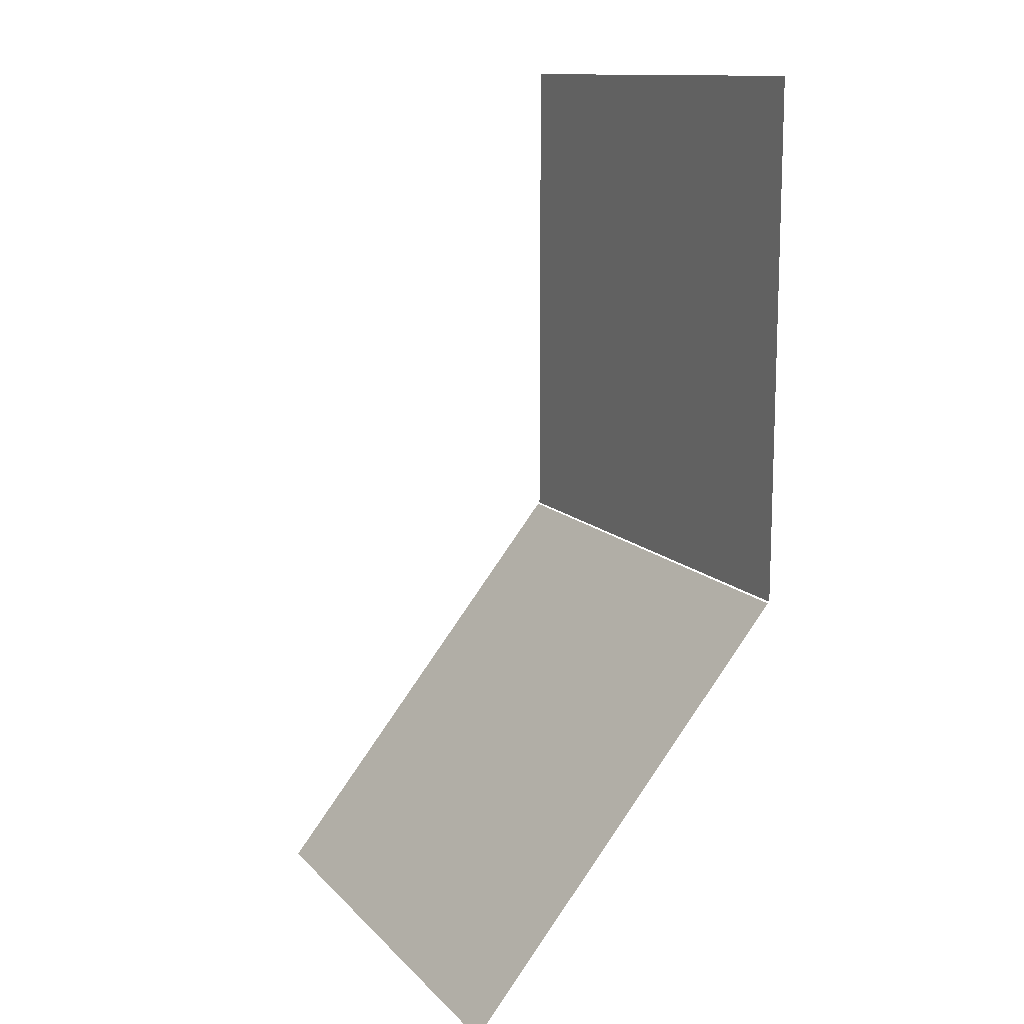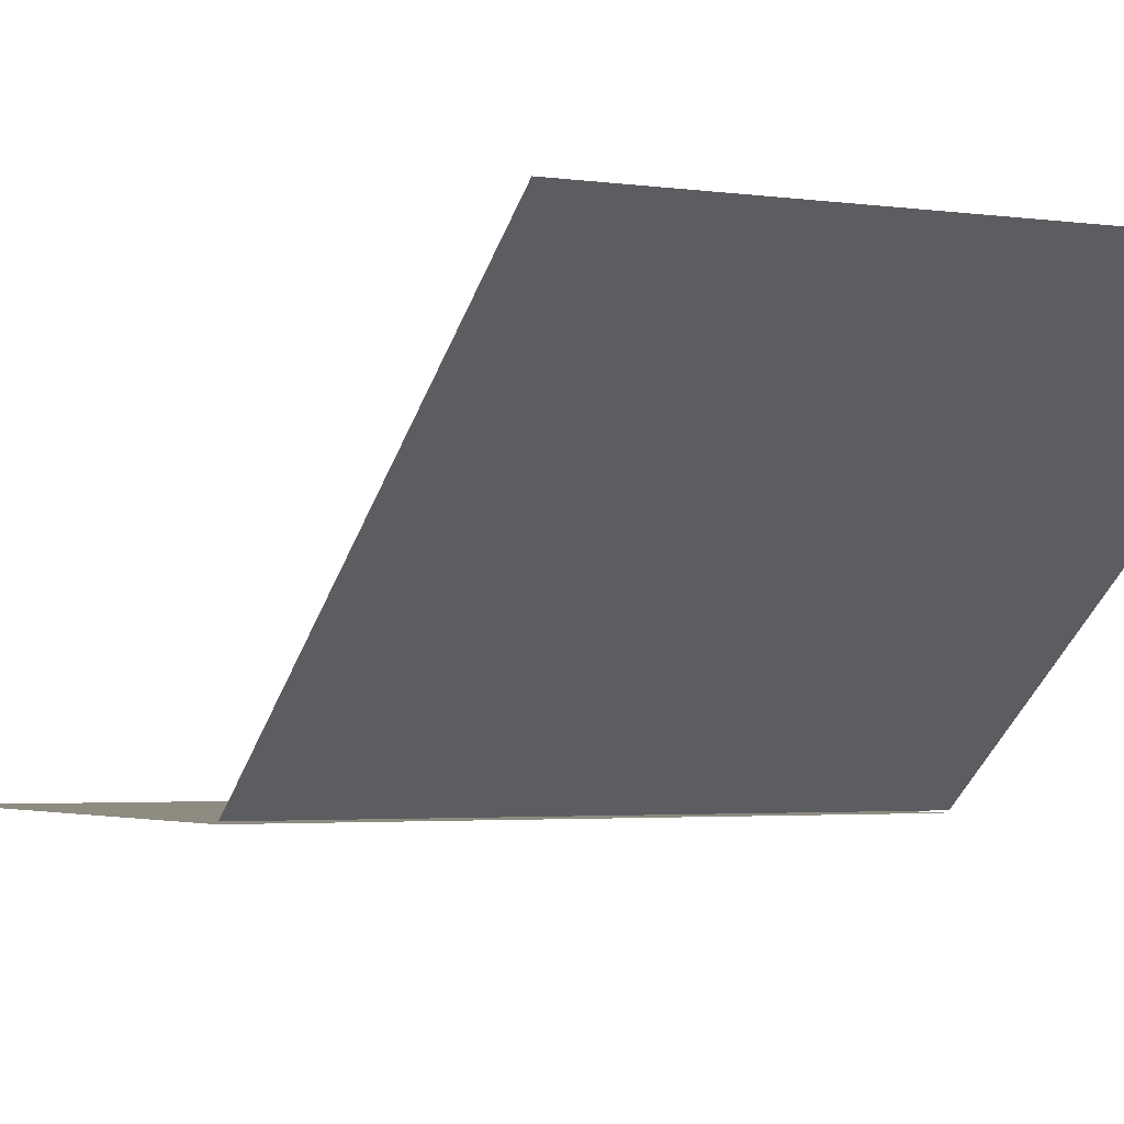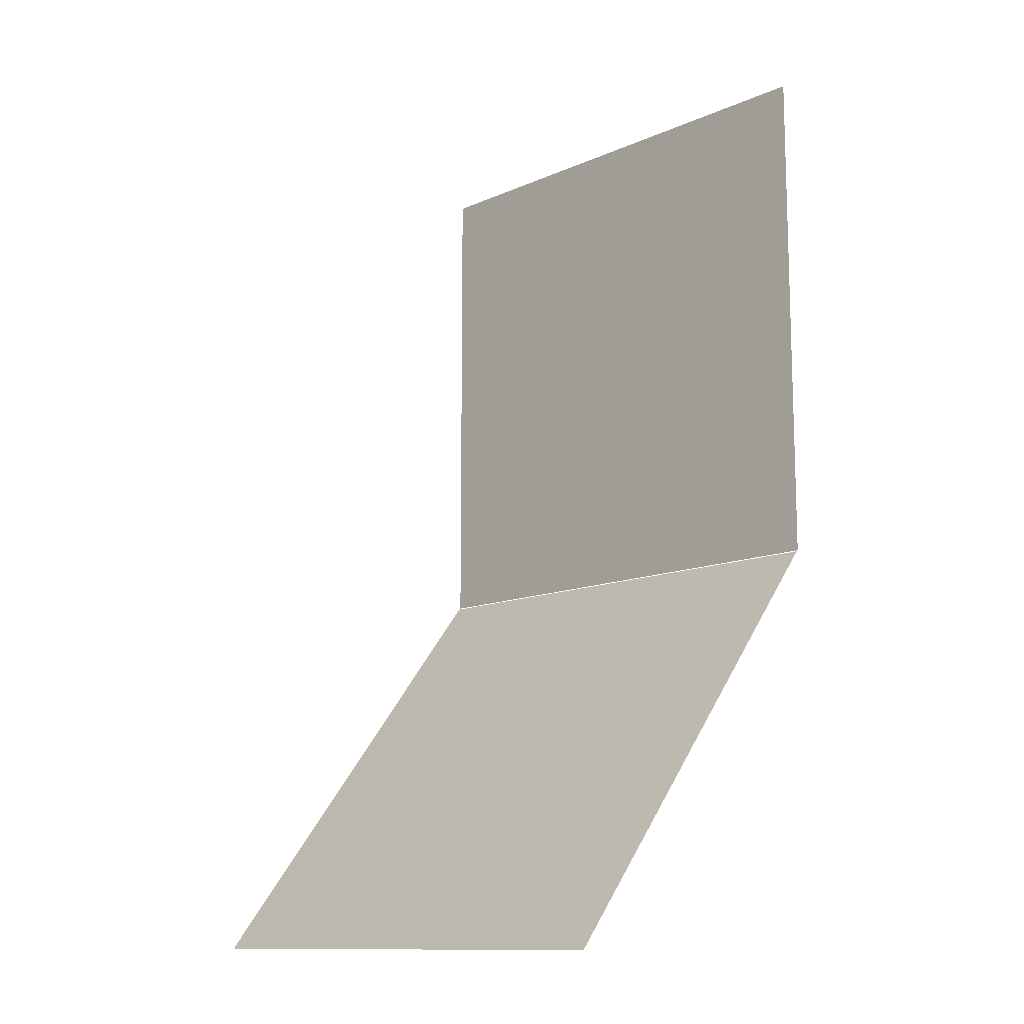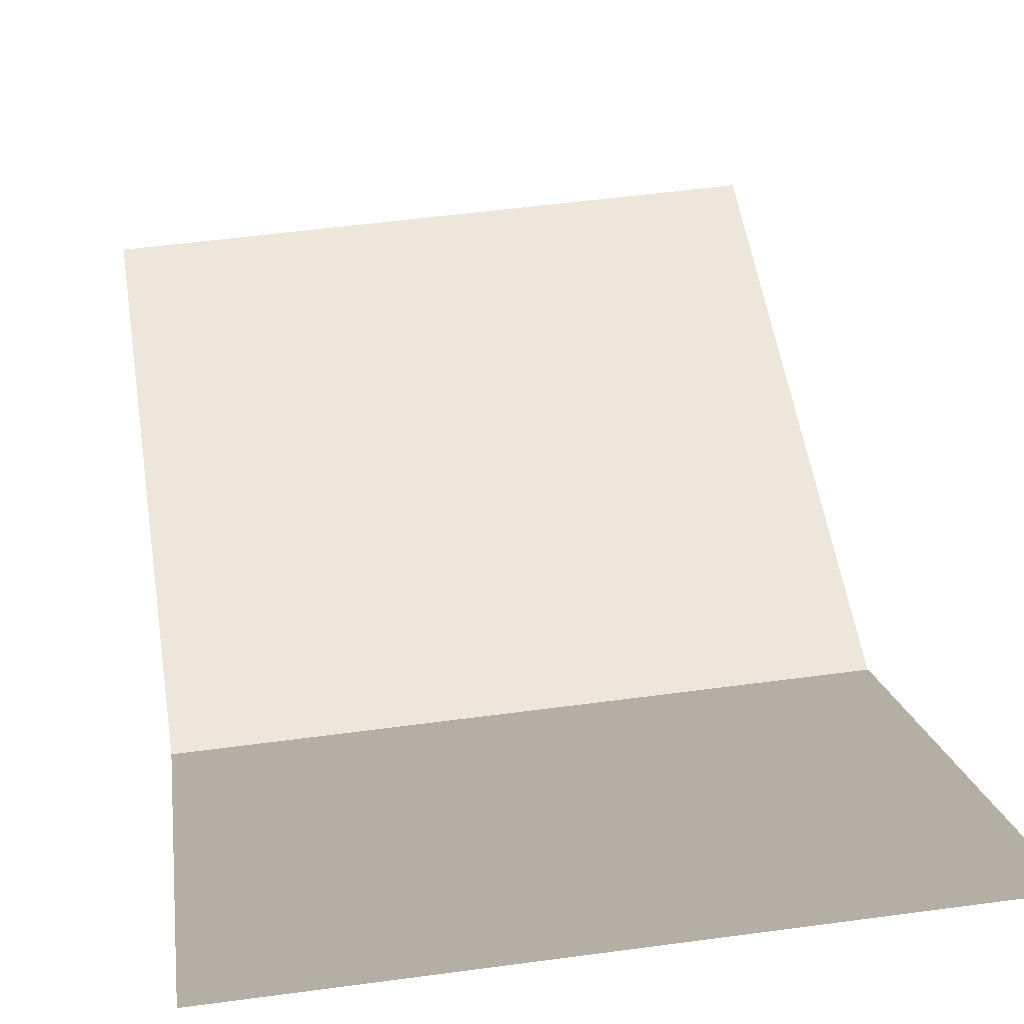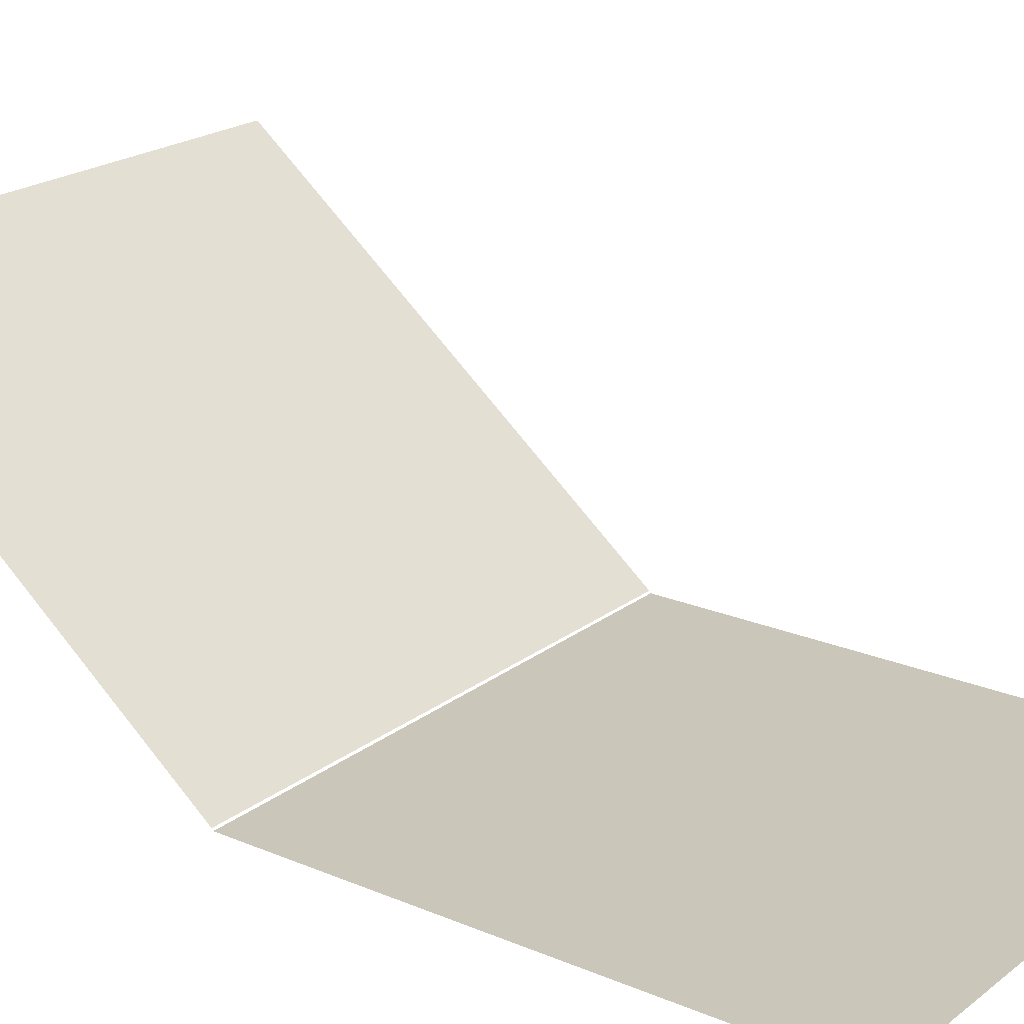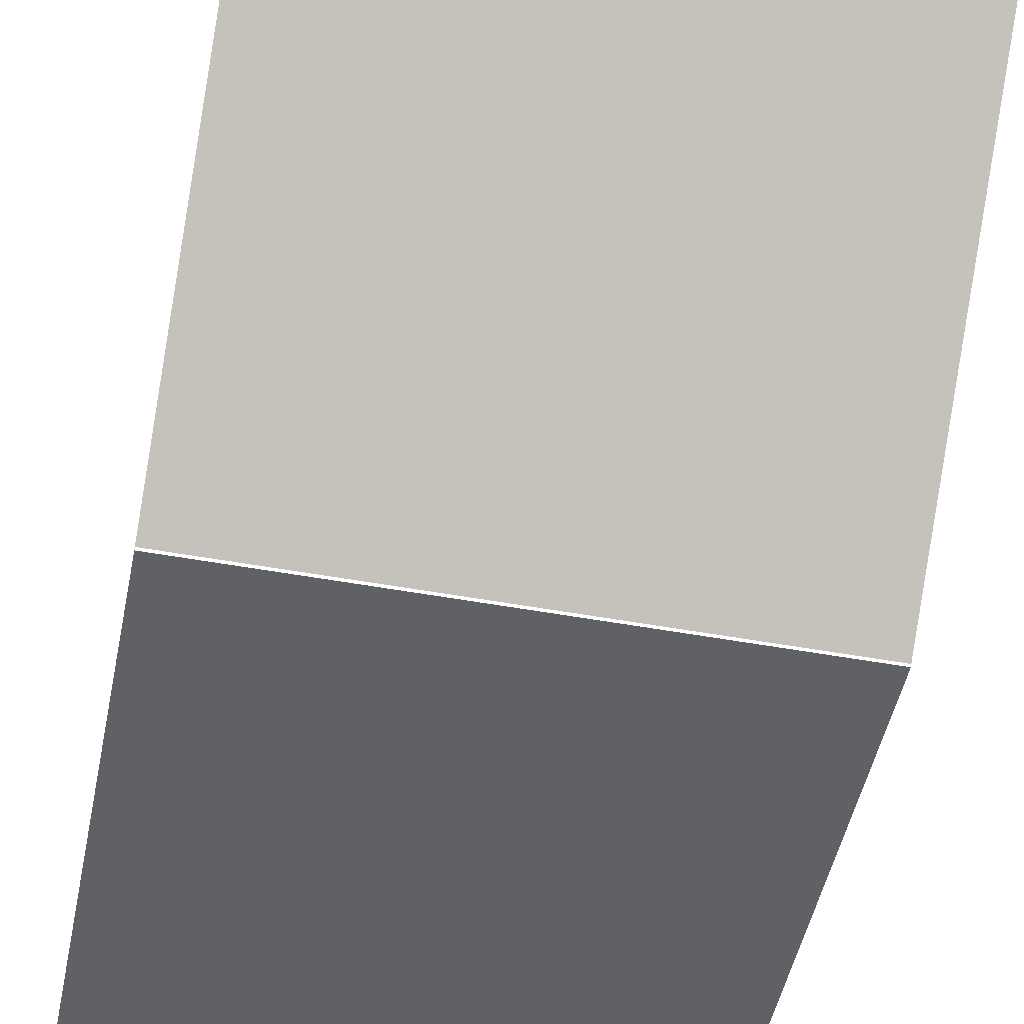
<metadata>
{"format":"obj","ext":"obj","renderer":"f3d","projection":"perspective","resolution":1024,"background":"white","views":[{"elev":12.7,"azim":-115.8,"up":"+Z"},{"elev":-2.7,"azim":152.3,"up":"+Y"},{"elev":-12.2,"azim":-134.1,"up":"+Z"},{"elev":50.5,"azim":171.5,"up":"+Y"},{"elev":21.2,"azim":-53.0,"up":"+Y"},{"elev":-49.5,"azim":168.5,"up":"+Y"}]}
</metadata>
<code>
o Plane1_Plane.002
v 0 0 -0
v 0.8 0 -0
v 0 0 -0.8
v 0.8 0 -0.8
f 1 2 4 3
o Plane2_Plane.005
v 0 0.002783 -0.8022
v 0.8 0.002783 -0.8022
v 0 0.5036 -1.426
v 0.8 0.5036 -1.426
f 5 6 8 7

</code>
